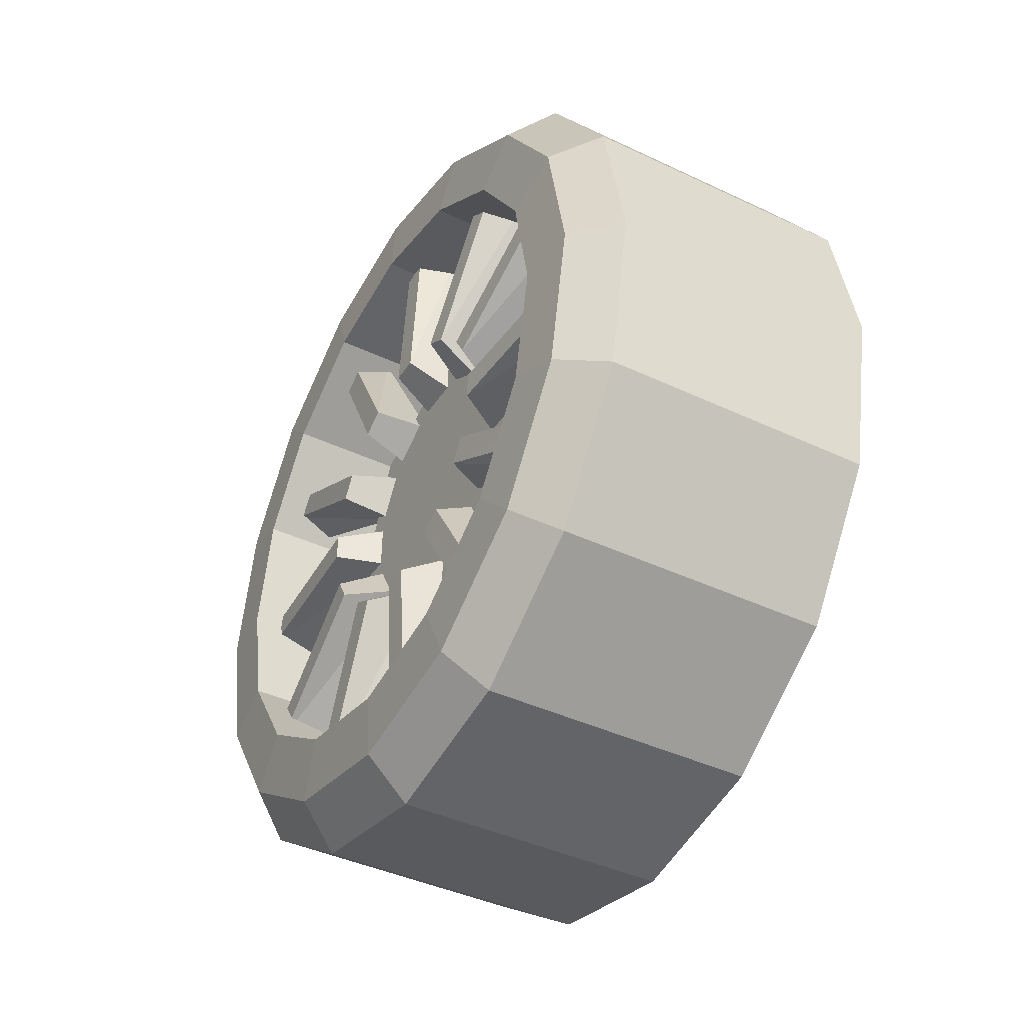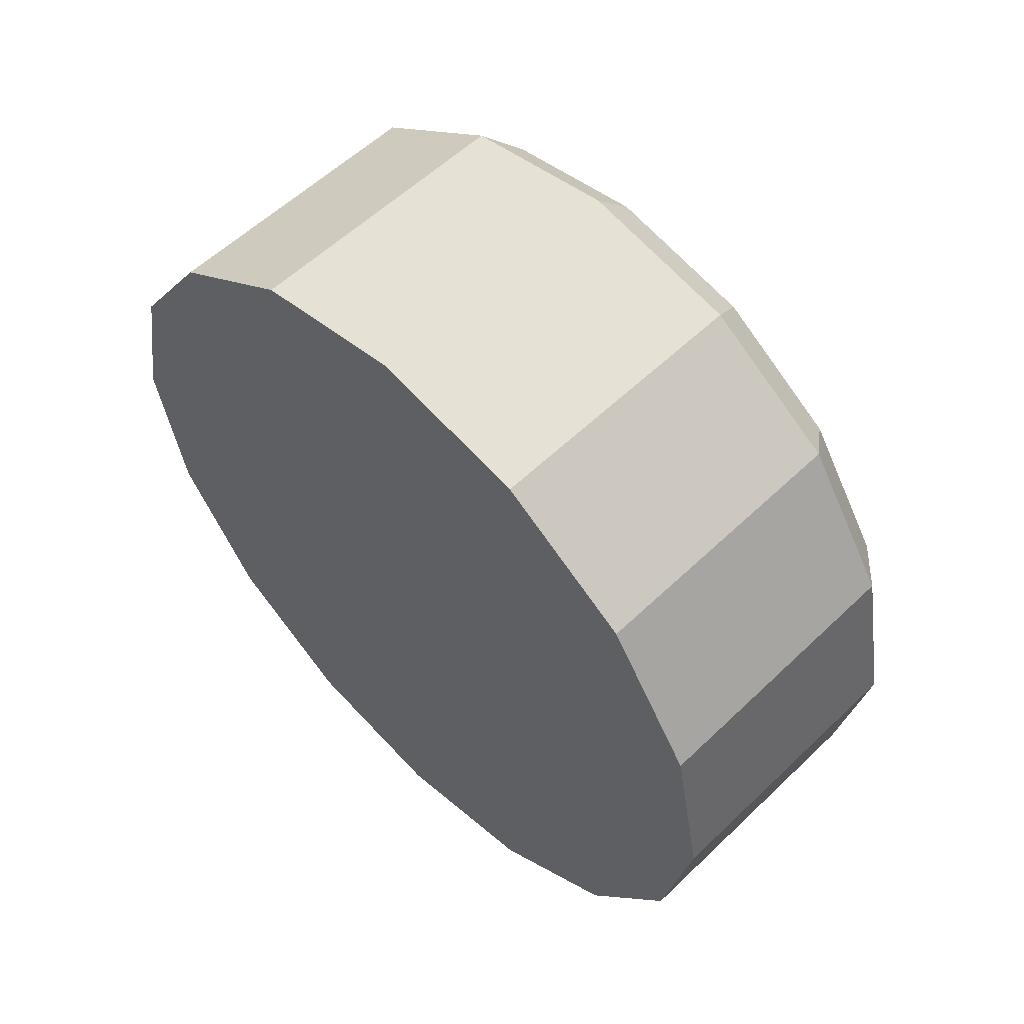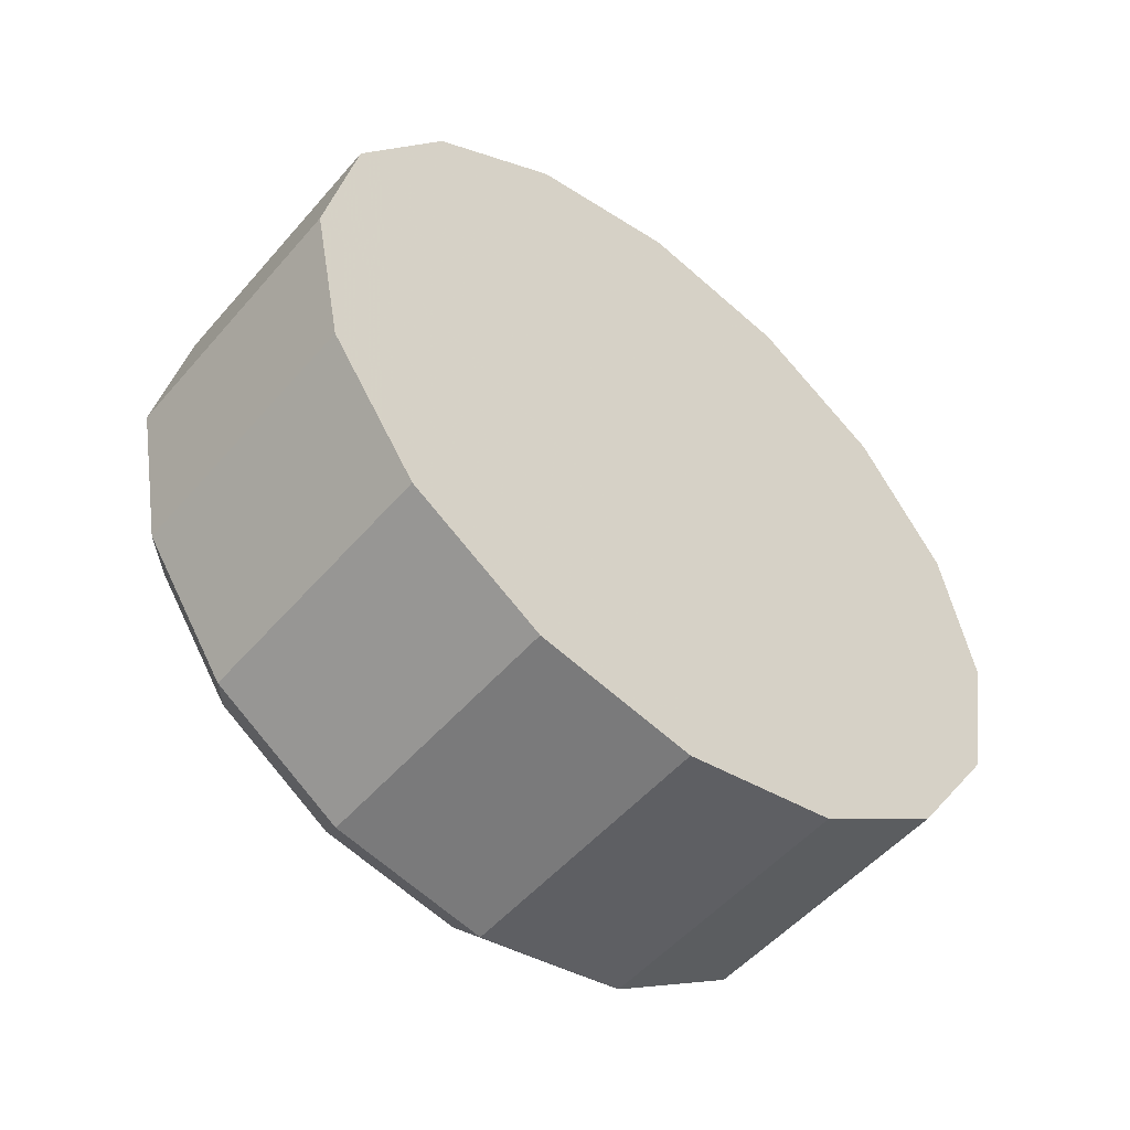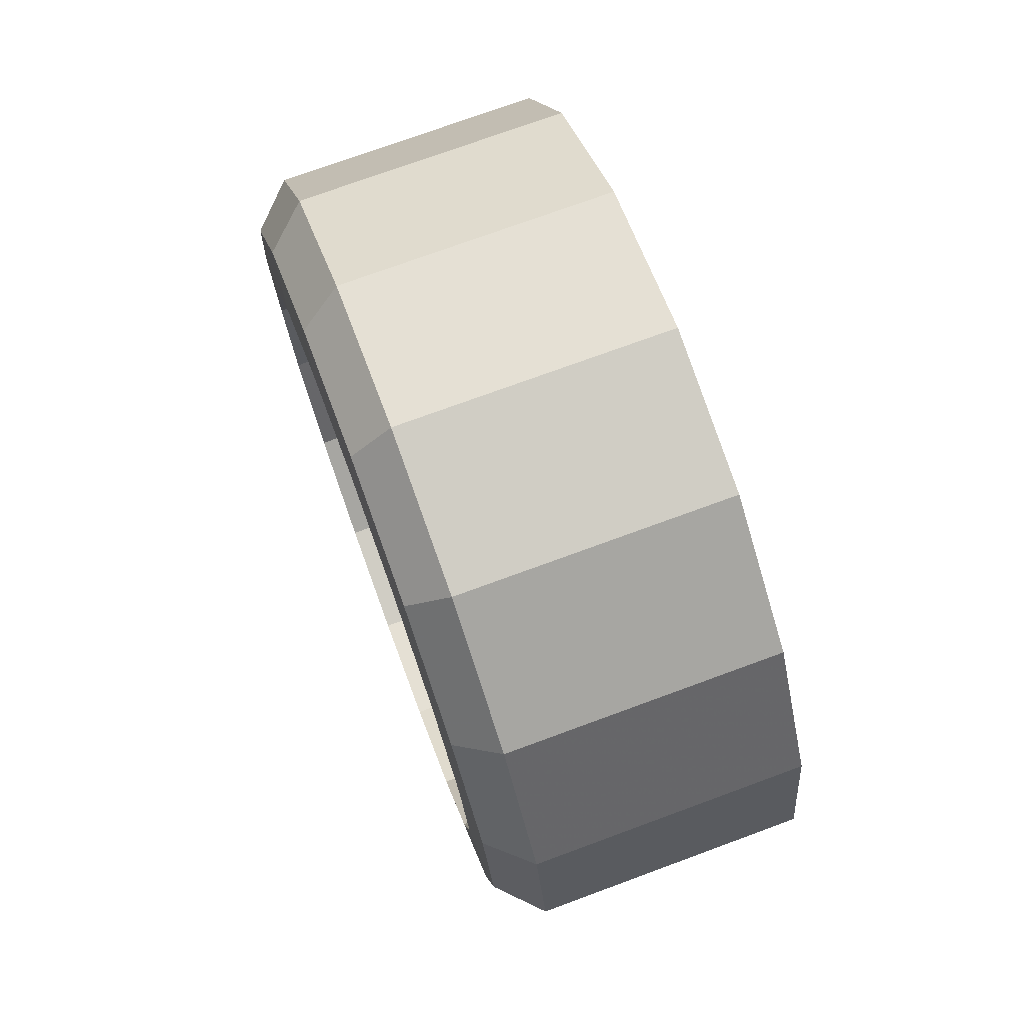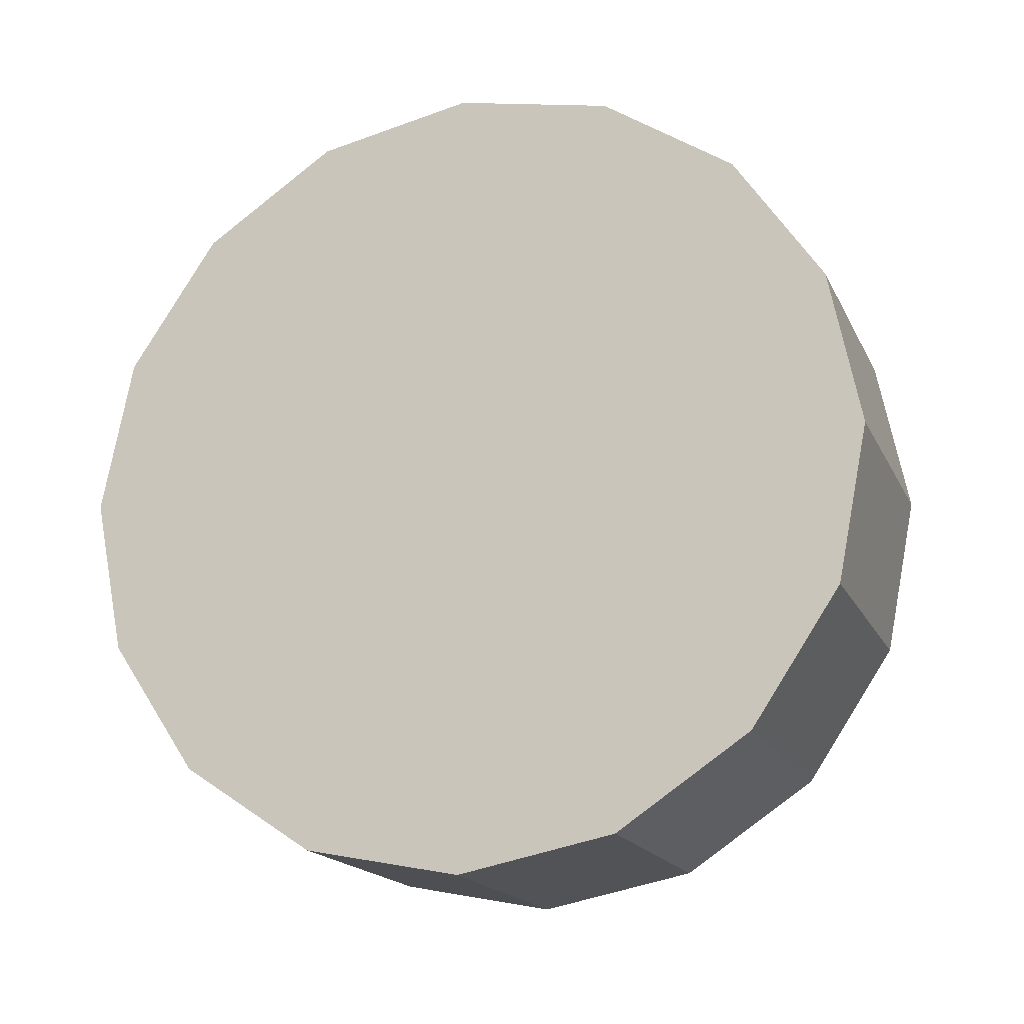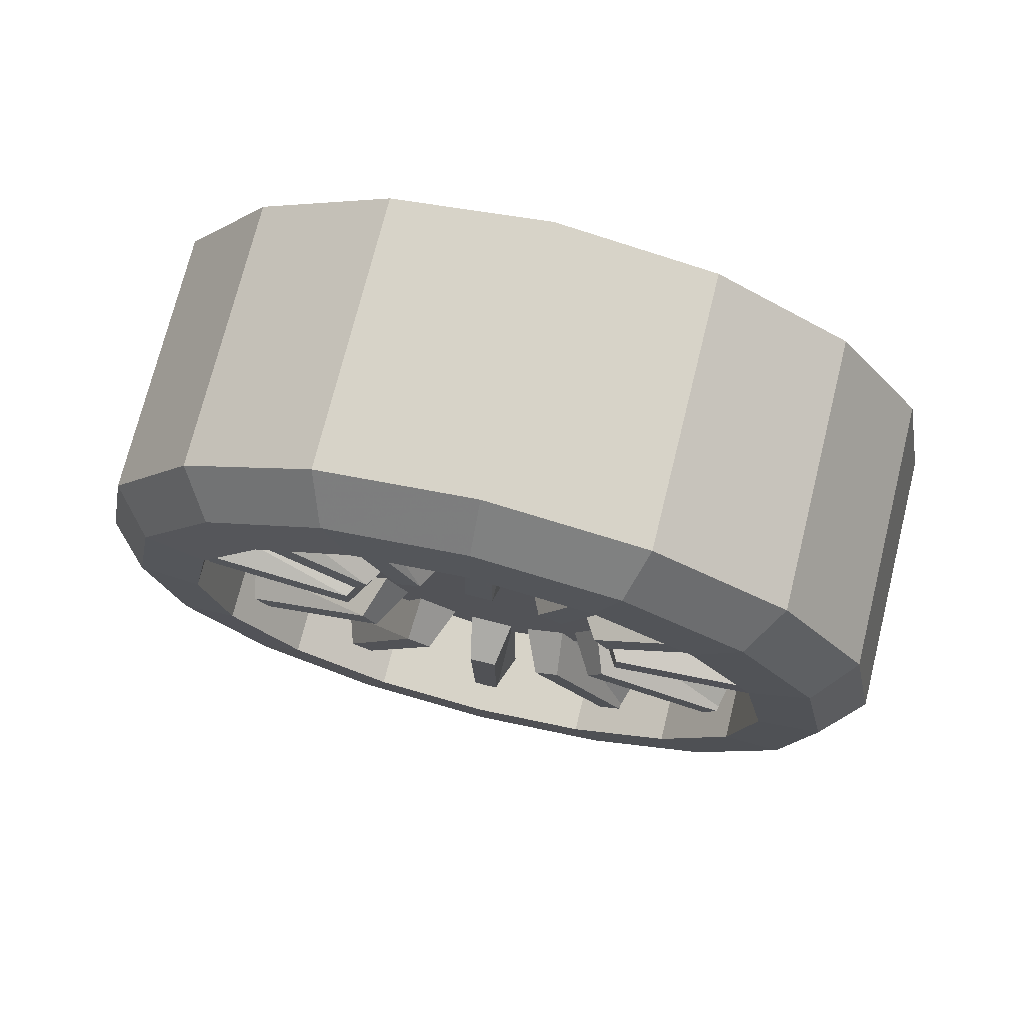
<metadata>
{"format":"obj","ext":"obj","renderer":"f3d","projection":"perspective","resolution":1024,"background":"white","views":[{"elev":-41.0,"azim":150.0,"up":"+Z"},{"elev":56.9,"azim":-44.9,"up":"+Z"},{"elev":-52.3,"azim":-129.6,"up":"+Y"},{"elev":74.0,"azim":159.8,"up":"+Y"},{"elev":-17.6,"azim":-70.9,"up":"+Y"},{"elev":73.4,"azim":104.0,"up":"+Y"}]}
</metadata>
<code>
v 1.033 3.019 2.101
v 1.033 1.564 3.329
v 1.033 -0.3098 3.665
v 1.033 -2.101 3.019
v 1.033 -3.329 1.564
v 1.033 -3.665 -0.3098
v 1.033 -3.019 -2.101
v 1.033 -1.564 -3.329
v 1.033 0.3098 -3.665
v 1.033 2.101 -3.019
v 1.033 3.329 -1.564
v 0.3795 0 4.345
v 0.3795 -3.763 -2.173
v -1.806 -4.301 -1.782
v 1.298 -4.301 -1.782
v 1.764 -3.863 -1.6
v 1.805 -3.2 -1.326
v 0.2259 -3.2 -1.326
v -1.806 -3.292 -3.292
v 1.298 -3.292 -3.292
v 1.764 -2.957 -2.957
v 1.805 -2.45 -2.45
v 0.2259 -2.45 -2.45
v 1.033 -3.329 -1.564
v 1.451 -3.247 -1.707
v 1.451 -3.102 -1.958
v -1.806 -1.782 -4.301
v 1.298 -1.782 -4.301
v 1.764 -1.6 -3.863
v 1.805 -1.326 -3.2
v 0.2259 -1.326 -3.2
v -1.806 0 -4.656
v 1.298 0 -4.656
v 1.764 0 -4.181
v 1.805 0 -3.464
v 0.2259 0 -3.464
v 1.033 -2.101 -3.019
v 1.546 -0.9655 -1.357
v 1.451 -1.958 -3.102
v 1.451 -1.707 -3.247
v 1.546 -0.6949 -1.519
v 0.984 -0.4365 -1.301
v 0.984 -0.2727 -1.336
v 1.033 -0.3098 -3.665
v 1.546 -0.1578 -1.658
v 1.451 -0.1448 -3.665
v 0.1387 0 -1.785
v 1.067 0 -1.785
v 0.3795 0 -4.346
v -1.806 1.782 -4.301
v 1.298 1.782 -4.301
v 1.764 1.6 -3.863
v 1.805 1.326 -3.2
v 0.2259 1.326 -3.2
v 1.451 0.1448 -3.665
v 1.546 0.1578 -1.663
v 0.984 0.2726 -1.345
v 0.984 0.4317 -1.293
v 1.033 1.564 -3.329
v 1.546 0.6921 -1.515
v 1.451 1.707 -3.247
v 1.451 1.958 -3.102
v 1.546 0.9682 -1.361
v -1.806 4.301 -1.782
v 1.298 4.301 -1.782
v 1.764 3.863 -1.6
v 1.805 3.2 -1.326
v 0.2259 3.2 -1.326
v -1.806 3.292 -3.292
v 1.298 3.292 -3.292
v 1.764 2.957 -2.957
v 1.805 2.449 -2.45
v 0.2259 2.449 -2.45
v 1.033 3.019 -2.101
v 1.451 3.102 -1.958
v 1.451 3.247 -1.707
v 0.3795 3.763 -2.173
v -1.806 -4.301 1.782
v 1.298 -4.301 1.782
v 1.764 -3.863 1.6
v 1.805 -3.2 1.326
v 0.2259 -3.2 1.326
v -1.806 -4.656 0
v 1.298 -4.656 0
v 1.764 -4.181 0
v 1.805 -3.464 0
v 0.2259 -3.464 0
v 1.033 -3.019 2.101
v 1.451 -3.102 1.958
v 1.451 -3.247 1.707
v 1.033 -3.665 0.3098
v 1.451 -3.665 0.1447
v 1.451 -3.665 -0.1448
v 1.546 -0.1578 1.663
v 0.984 -0.2726 1.345
v 0.984 -0.4318 1.293
v 1.546 -0.6921 1.514
v 1.546 -0.9682 1.361
v 0.984 -0.9087 1.029
v 0.984 -1.021 0.904
v 1.546 -1.357 0.9654
v 1.546 -1.519 0.6949
v 0.984 -1.301 0.4365
v 0.984 -1.336 0.2726
v 1.546 -1.658 0.1578
v 1.546 -1.663 -0.1578
v 0.984 -1.345 -0.2727
v 0.984 -1.293 -0.4318
v 1.546 -1.514 -0.6922
v 1.546 -1.361 -0.9682
v 0.984 -1.029 -0.9088
v 0.984 -0.904 -1.021
v 0.1387 0 1.785
v 1.067 0 1.785
v 0.1387 -1.262 1.262
v 1.067 -1.262 1.262
v 0.1387 -1.785 0
v 1.067 -1.785 0
v 0.1387 -1.262 -1.262
v 1.067 -1.262 -1.262
v 0.984 1.336 -0.2727
v 1.546 1.658 -0.1578
v 1.546 1.663 0.1578
v 0.984 1.345 0.2726
v 0.984 1.293 0.4317
v 1.546 1.514 0.6921
v 1.546 1.361 0.9682
v 0.984 1.029 0.9087
v 0.984 0.904 1.02
v 1.546 0.9655 1.357
v 1.546 0.6949 1.519
v 0.984 0.4365 1.301
v 0.984 0.2726 1.336
v 1.546 0.1578 1.658
v 0.984 0.9087 -1.029
v 0.984 1.02 -0.904
v 1.546 1.357 -0.9655
v 1.546 1.519 -0.6949
v 0.984 1.301 -0.4365
v 0.1387 1.262 1.262
v 1.067 1.262 1.262
v 0.1387 1.262 -1.262
v 1.067 1.262 -1.262
v 0.1387 1.785 0
v 1.067 1.785 0
v -1.806 4.656 0
v 1.298 4.656 0
v 1.764 4.181 0
v 1.805 3.464 0
v 0.2259 3.464 0
v -1.806 4.301 1.782
v 1.298 4.301 1.782
v 1.764 3.863 1.6
v 1.805 3.2 1.326
v 0.2259 3.2 1.326
v 1.033 3.665 -0.3098
v 1.451 3.665 -0.1448
v 1.451 3.665 0.1447
v 1.033 3.665 0.3098
v 1.033 3.329 1.564
v 1.451 3.247 1.707
v 1.451 3.102 1.958
v -1.806 -3.292 3.292
v 1.298 -3.292 3.292
v 1.764 -2.957 2.956
v 1.805 -2.45 2.449
v 0.2259 -2.45 2.449
v 0.3795 -3.763 2.173
v -1.806 0 4.656
v 1.298 0 4.656
v 1.764 0 4.181
v 1.805 0 3.464
v 0.2259 0 3.464
v -1.806 -1.782 4.301
v 1.298 -1.782 4.301
v 1.764 -1.6 3.863
v 1.805 -1.326 3.2
v 0.2259 -1.326 3.2
v 1.451 -0.1448 3.665
v 1.033 -1.564 3.329
v 1.451 -1.707 3.247
v 1.451 -1.958 3.102
v -1.806 1.782 4.301
v 1.298 1.782 4.301
v 1.764 1.6 3.863
v 1.805 1.326 3.2
v 0.2259 1.326 3.2
v 1.033 2.101 3.019
v 1.451 1.958 3.102
v 1.451 1.707 3.247
v 1.033 0.3098 3.665
v 1.451 0.1448 3.665
v -1.806 3.292 3.292
v 1.298 3.292 3.292
v 1.764 2.957 2.956
v 1.805 2.449 2.449
v 0.2259 2.449 2.449
v 0.3795 3.763 2.173
f 64 146 65
f 65 146 147
f 66 65 148
f 148 65 147
f 67 66 149
f 149 66 148
f 68 67 150
f 150 67 149
f 146 151 147
f 147 151 152
f 148 147 153
f 153 147 152
f 149 148 154
f 154 148 153
f 150 149 155
f 155 149 154
f 151 193 152
f 152 193 194
f 153 152 195
f 195 152 194
f 154 153 196
f 196 153 195
f 155 154 197
f 197 154 196
f 193 183 194
f 194 183 184
f 195 194 185
f 185 194 184
f 196 195 186
f 186 195 185
f 197 196 187
f 187 196 186
f 183 169 184
f 184 169 170
f 185 184 171
f 171 184 170
f 186 185 172
f 172 185 171
f 187 186 173
f 173 186 172
f 169 174 170
f 170 174 175
f 171 170 176
f 176 170 175
f 172 171 177
f 177 171 176
f 173 172 178
f 178 172 177
f 174 163 175
f 175 163 164
f 176 175 165
f 165 175 164
f 177 176 166
f 166 176 165
f 178 177 167
f 167 177 166
f 163 78 164
f 164 78 79
f 165 164 80
f 80 164 79
f 166 165 81
f 81 165 80
f 167 166 82
f 82 166 81
f 78 83 79
f 79 83 84
f 80 79 85
f 85 79 84
f 81 80 86
f 86 80 85
f 82 81 87
f 87 81 86
f 83 14 84
f 84 14 15
f 85 84 16
f 16 84 15
f 86 85 17
f 17 85 16
f 87 86 18
f 18 86 17
f 14 19 15
f 15 19 20
f 16 15 21
f 21 15 20
f 17 16 22
f 22 16 21
f 18 17 23
f 23 17 22
f 19 27 20
f 20 27 28
f 21 20 29
f 29 20 28
f 22 21 30
f 30 21 29
f 23 22 31
f 31 22 30
f 27 32 28
f 28 32 33
f 29 28 34
f 34 28 33
f 30 29 35
f 35 29 34
f 31 30 36
f 36 30 35
f 32 50 33
f 33 50 51
f 34 33 52
f 52 33 51
f 35 34 53
f 53 34 52
f 36 35 54
f 54 35 53
f 50 69 51
f 51 69 70
f 52 51 71
f 71 51 70
f 53 52 72
f 72 52 71
f 54 53 73
f 73 53 72
f 69 64 70
f 70 64 65
f 71 70 66
f 66 70 65
f 72 71 67
f 67 71 66
f 73 72 68
f 68 72 67
f 64 146 65
f 65 146 147
f 66 65 148
f 148 65 147
f 67 66 149
f 149 66 148
f 68 67 150
f 150 67 149
f 121 156 122
f 122 156 157
f 157 158 122
f 122 158 123
f 123 158 124
f 124 158 159
f 121 122 124
f 124 122 123
f 125 160 126
f 126 160 161
f 161 162 126
f 126 162 127
f 127 162 128
f 128 162 1
f 125 126 128
f 128 126 127
f 129 188 130
f 130 188 189
f 189 190 130
f 130 190 131
f 131 190 132
f 132 190 2
f 129 130 132
f 132 130 131
f 133 191 134
f 134 191 192
f 192 179 134
f 134 179 94
f 94 179 95
f 95 179 3
f 133 134 95
f 95 134 94
f 96 180 97
f 97 180 181
f 181 182 97
f 97 182 98
f 98 182 99
f 99 182 4
f 96 97 99
f 99 97 98
f 100 88 101
f 101 88 89
f 89 90 101
f 101 90 102
f 102 90 103
f 103 90 5
f 100 101 103
f 103 101 102
f 104 91 105
f 105 91 92
f 92 93 105
f 105 93 106
f 106 93 107
f 107 93 6
f 104 105 107
f 107 105 106
f 108 24 109
f 109 24 25
f 25 26 109
f 109 26 110
f 110 26 111
f 111 26 7
f 108 109 111
f 111 109 110
f 112 37 38
f 38 37 39
f 39 40 38
f 38 40 41
f 41 40 42
f 42 40 8
f 112 38 42
f 42 38 41
f 43 44 45
f 45 44 46
f 46 55 45
f 45 55 56
f 56 55 57
f 57 55 9
f 43 45 57
f 57 45 56
f 58 59 60
f 60 59 61
f 61 62 60
f 60 62 63
f 63 62 135
f 135 62 10
f 58 60 135
f 135 60 63
f 136 74 137
f 137 74 75
f 75 76 137
f 137 76 138
f 138 76 139
f 139 76 11
f 136 137 139
f 139 137 138
f 121 156 122
f 122 156 157
f 157 158 122
f 122 158 123
f 123 158 124
f 124 158 159
f 121 122 124
f 124 122 123
f 32 69 50
f 32 64 69
f 32 146 64
f 32 151 146
f 32 193 151
f 32 183 193
f 32 169 183
f 174 169 32
f 163 174 32
f 163 32 27
f 19 163 27
f 14 163 19
f 83 163 14
f 83 78 163
f 113 114 140
f 140 114 141
f 115 116 113
f 113 116 114
f 117 118 115
f 115 118 116
f 117 119 118
f 118 119 120
f 119 47 120
f 120 47 48
f 47 142 48
f 48 142 143
f 142 144 143
f 143 144 145
f 140 141 144
f 144 141 145
f 120 48 143
f 120 143 145
f 120 145 141
f 118 120 141
f 118 141 114
f 118 114 116
f 168 198 12
f 168 77 198
f 168 49 77
f 13 49 168

</code>
